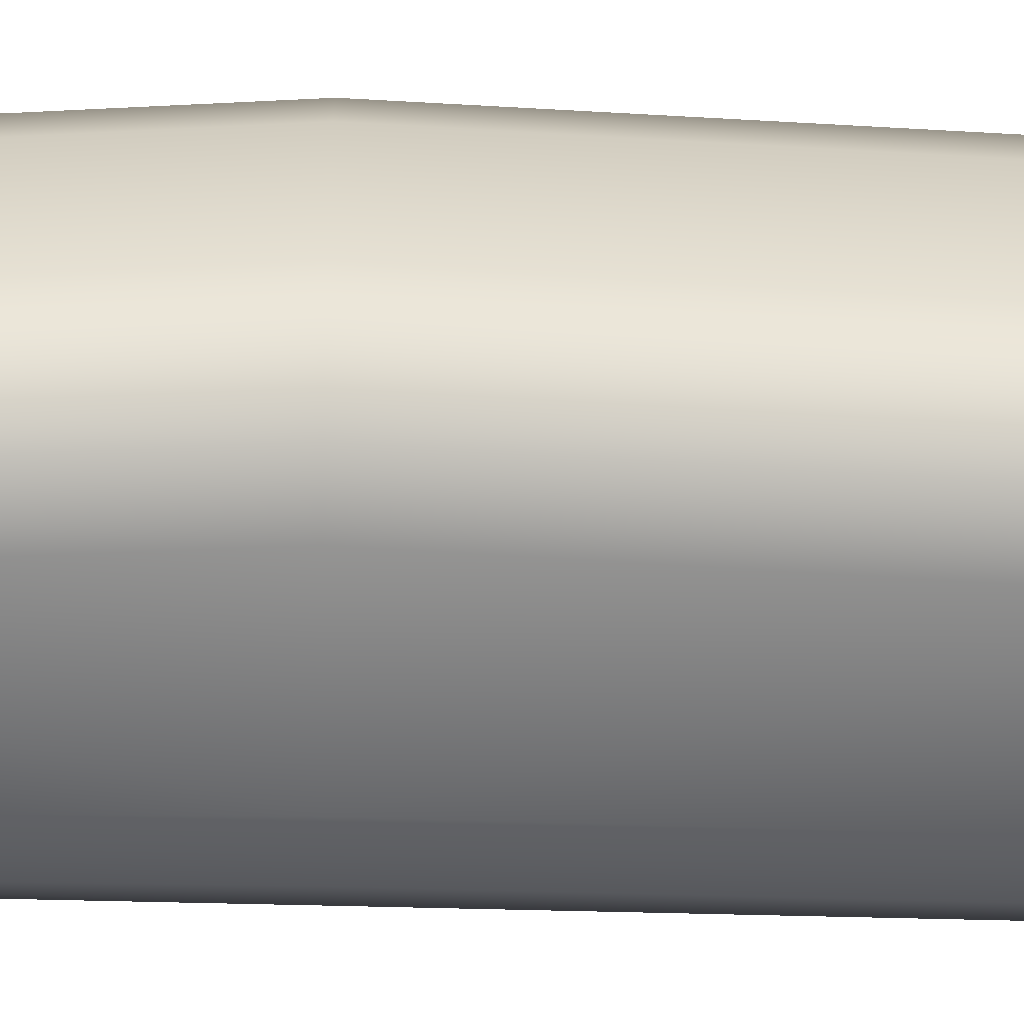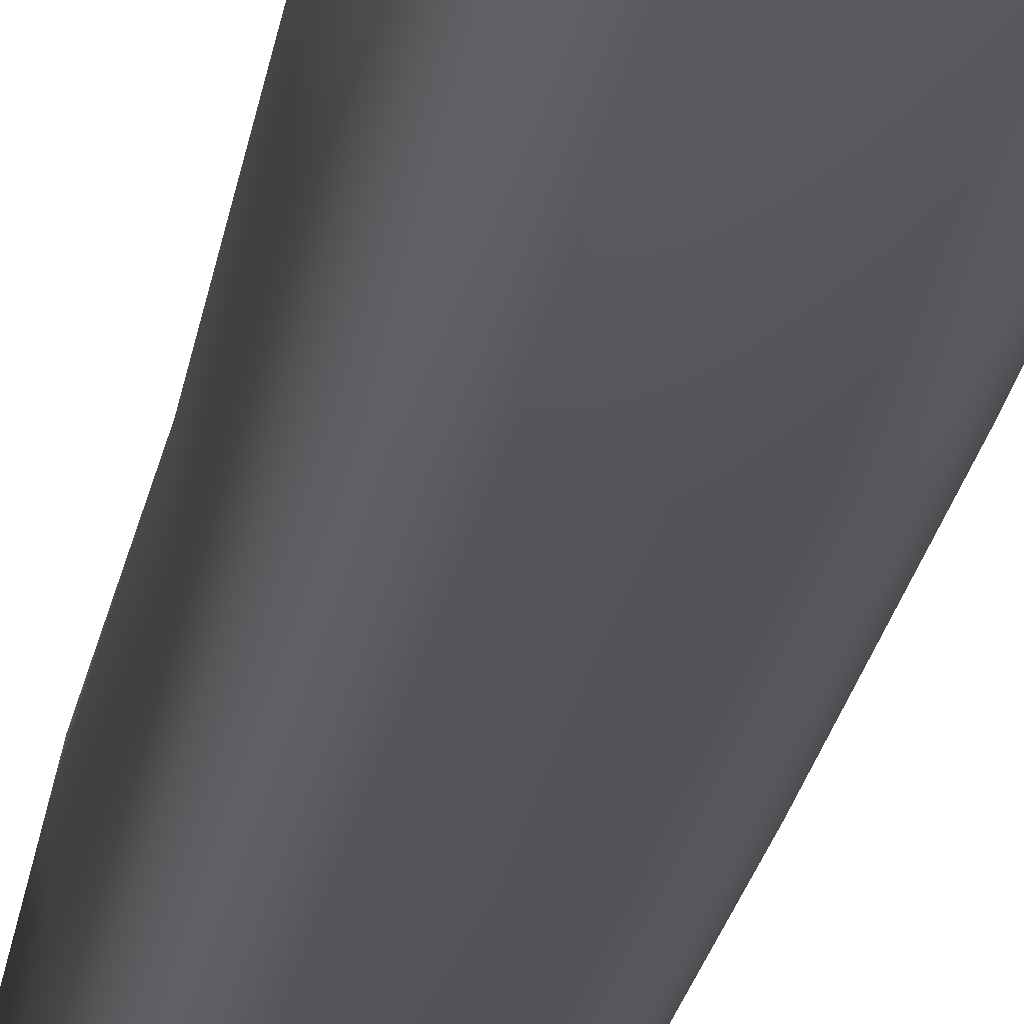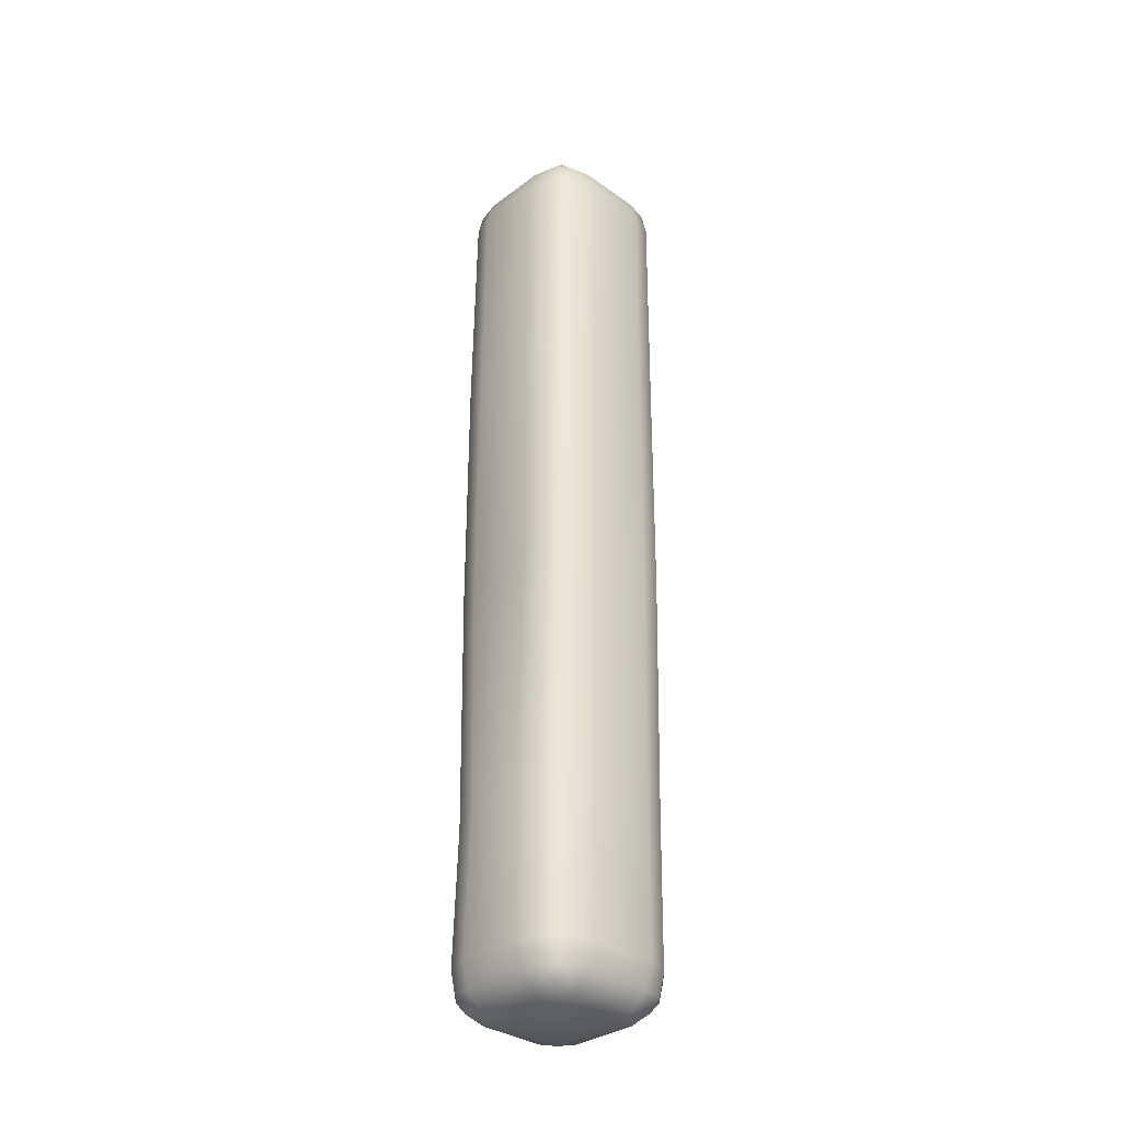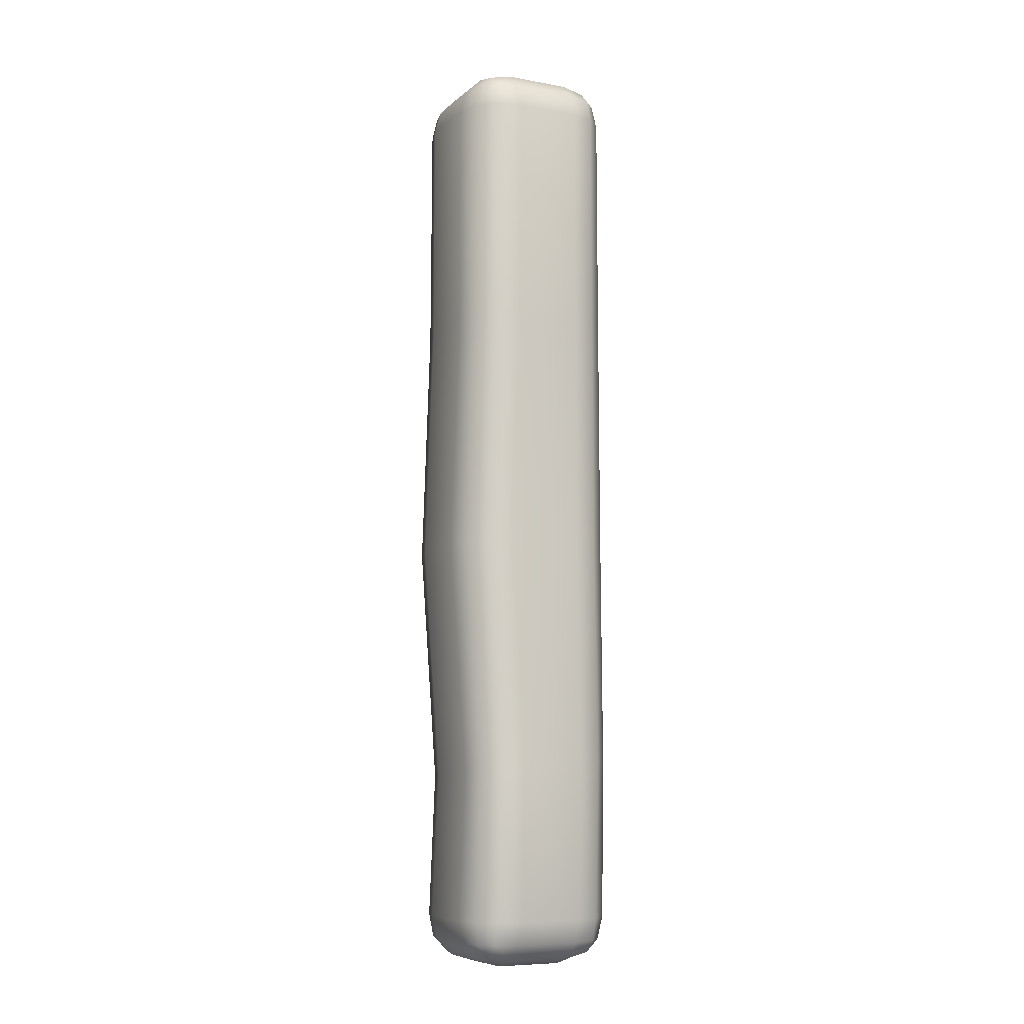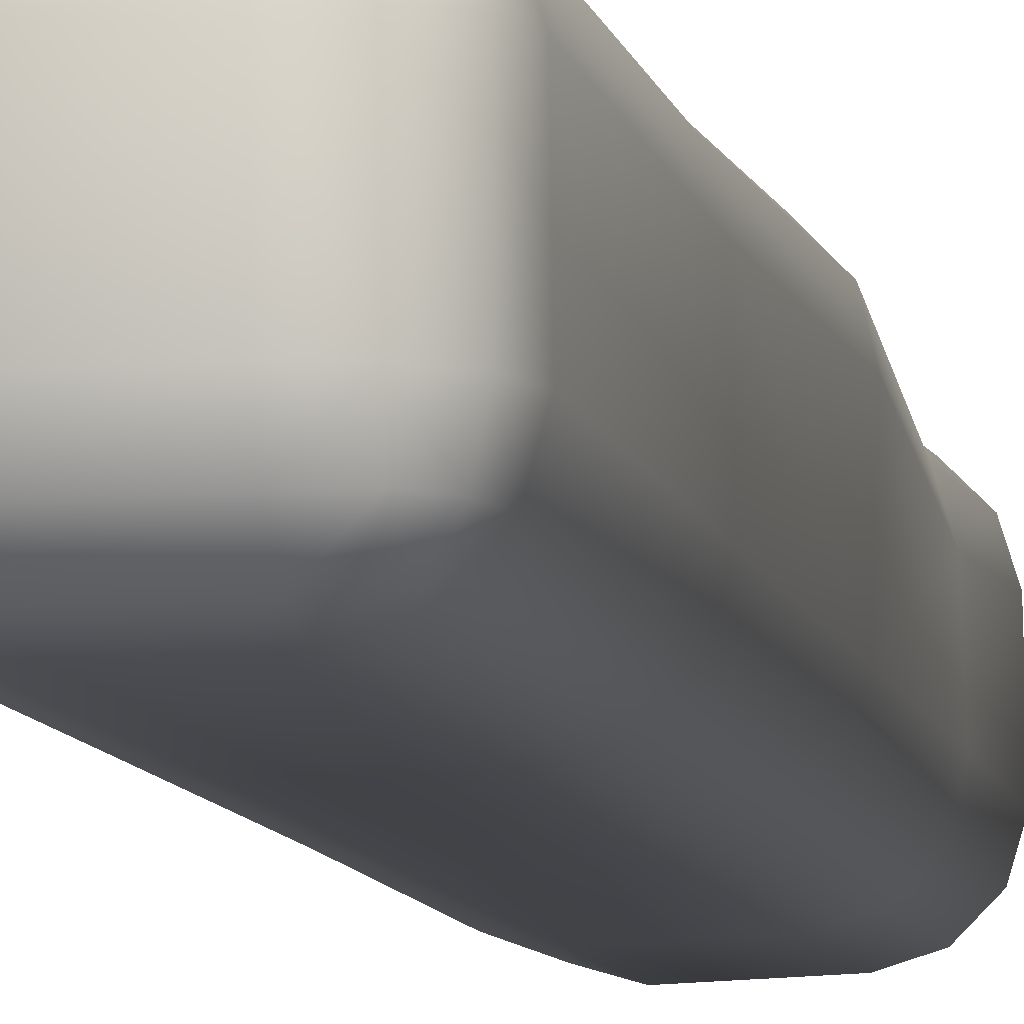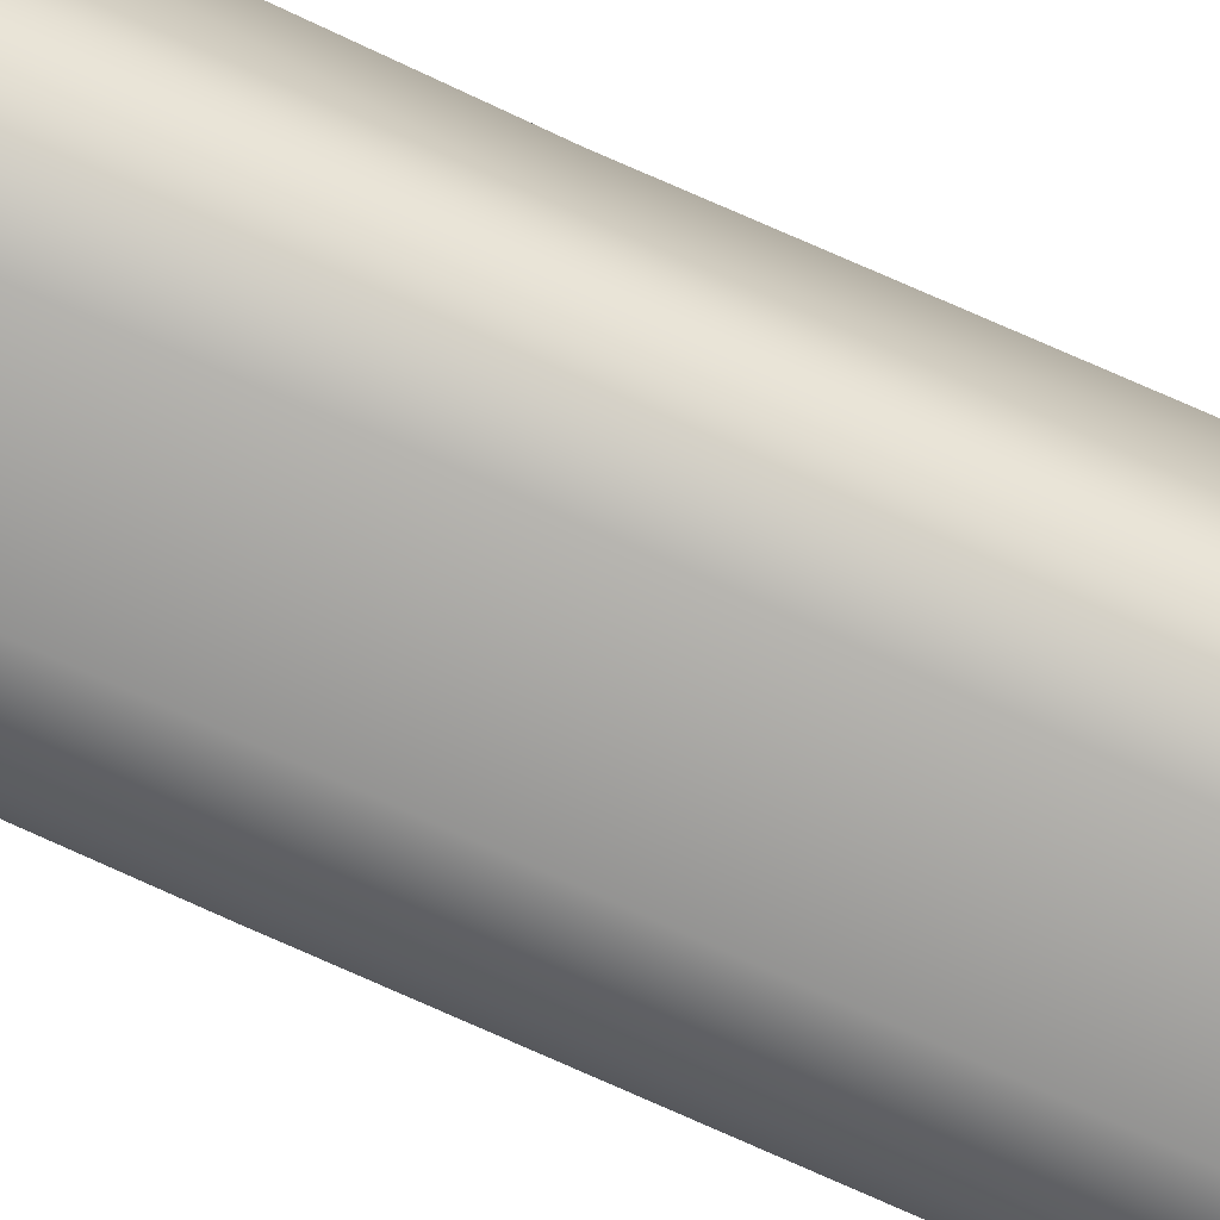
<metadata>
{"format":"obj","ext":"obj","renderer":"f3d","projection":"perspective","resolution":1024,"background":"white","views":[{"elev":31.6,"azim":-87.5,"up":"+Y"},{"elev":-24.0,"azim":-9.4,"up":"+Y"},{"elev":-32.8,"azim":136.5,"up":"+Z"},{"elev":-8.4,"azim":-115.9,"up":"+Z"},{"elev":-7.4,"azim":9.4,"up":"+Y"},{"elev":-74.8,"azim":-114.4,"up":"+Y"}]}
</metadata>
<code>
o Cube.002
v 37.1 -120.3 6.331
v 36.7 -120.7 6.33
v 37.1 -120.7 6.332
v 37.12 -121 1.724
v 36.73 -121 0.8754
v 37.13 -121 0.8777
v 36.74 -119.9 3.205
v 37.09 -120 1.756
v 36.68 -120 1.773
v 36.69 -120 6.041
v 37.1 -120 4.635
v 36.7 -120 4.633
v 36.44 -120.7 0.8731
v 36.41 -120.3 1.809
v 36.43 -120.3 0.8719
v 37.41 -120.3 0.8776
v 37.4 -120.7 1.689
v 37.42 -120.7 0.8787
v 36.42 -120.7 4.637
v 36.41 -120.3 6.04
v 36.42 -120.3 4.633
v 37.15 -119.9 3.188
v 37.4 -120.3 4.636
v 37.41 -120.7 3.192
v 37.42 -120.2 3.182
v 37.11 -121 6.046
v 36.71 -121 4.637
v 37.12 -121 4.635
v 37.11 -121 3.2
v 36.74 -121 1.806
v 37.39 -120.7 6.047
v 37.4 -120.7 4.635
v 36.71 -121 3.202
v 37.38 -120.3 1.718
v 37.13 -120.7 0.59
v 36.72 -120.3 0.5866
v 37.13 -120.3 0.5889
v 36.43 -120.7 3.207
v 36.43 -120.7 1.843
v 36.44 -120.2 3.213
v 36.72 -120 0.7321
v 36.57 -120 0.8722
v 36.71 -120 0.8729
v 36.58 -120.1 0.66
v 36.58 -120.1 0.7358
v 36.58 -120.3 0.6284
v 36.72 -120.1 0.6289
v 36.51 -120.2 0.7357
v 36.47 -120.1 0.8719
v 36.47 -120.3 0.7314
v 36.45 -120.3 6.181
v 36.45 -120.1 6.04
v 36.55 -120.3 6.285
v 36.48 -120.1 6.177
v 36.69 -120.1 6.286
v 36.69 -120.3 6.329
v 36.55 -120.1 6.177
v 36.55 -120.1 6.253
v 36.55 -120 6.04
v 36.69 -120 6.182
v 37.13 -120.1 0.6312
v 37.27 -120.3 0.6324
v 37.26 -120.1 0.7408
v 37.26 -120.1 0.6641
v 37.26 -120 0.8793
v 37.12 -120 0.7343
v 37.12 -120 0.8751
v 37.34 -120.1 0.7415
v 37.37 -120.3 0.7364
v 37.36 -120.1 0.8802
v 37.1 -120 6.184
v 37.24 -120 6.044
v 37.1 -120 6.043
v 37.23 -120.1 6.257
v 37.23 -120.1 6.181
v 37.24 -120.3 6.289
v 37.1 -120.1 6.288
v 37.34 -120.3 6.186
v 37.34 -120.1 6.045
v 37.39 -120.3 6.046
v 37.31 -120.1 6.181
v 36.73 -120.8 0.6306
v 36.59 -120.7 0.6294
v 36.73 -120.7 0.5876
v 36.59 -120.9 0.7378
v 36.59 -120.8 0.6616
v 36.59 -120.9 0.8739
v 36.73 -120.9 0.7345
v 36.49 -120.8 0.8731
v 36.48 -120.7 0.7324
v 36.52 -120.8 0.7371
v 36.7 -120.9 6.184
v 36.56 -120.9 6.042
v 36.7 -121 6.044
v 36.7 -120.8 6.288
v 36.56 -120.9 6.179
v 36.55 -120.7 6.286
v 36.45 -120.7 6.182
v 36.56 -120.8 6.255
v 36.45 -120.8 6.042
v 36.41 -120.7 6.041
v 36.49 -120.8 6.178
v 37.27 -120.7 0.6334
v 37.13 -120.8 0.6329
v 37.35 -120.8 0.7427
v 37.27 -120.8 0.6657
v 37.38 -120.8 0.8805
v 37.38 -120.7 0.7375
v 37.27 -120.9 0.8802
v 37.13 -120.9 0.7366
v 37.27 -120.9 0.7424
v 37.35 -120.7 6.187
v 37.35 -120.8 6.047
v 37.24 -120.7 6.29
v 37.32 -120.8 6.183
v 37.1 -120.8 6.29
v 37.11 -120.9 6.187
v 37.24 -120.8 6.259
v 37.25 -120.9 6.047
v 37.24 -120.9 6.183
v 36.45 -120.1 4.632
v 36.56 -120 4.632
v 37.34 -120.2 1.733
v 37.23 -120.1 1.747
v 37.26 -120.9 1.697
v 37.36 -120.8 1.684
v 36.48 -120.9 1.847
v 36.59 -121 1.833
v 36.44 -120.2 1.796
v 36.54 -120.1 1.782
v 36.49 -120.1 3.214
v 36.6 -120 3.211
v 37.36 -120.1 4.636
v 37.25 -120 4.636
v 37.29 -120 3.183
v 37.39 -120.1 3.181
v 37.26 -120.9 4.635
v 37.26 -120.9 3.198
v 37.37 -120.8 4.635
v 37.37 -120.8 3.195
v 36.46 -120.8 4.637
v 36.57 -120.9 4.638
v 36.46 -120.8 3.205
v 36.57 -120.9 3.203
f 1 2 3
f 4 5 6
f 7 8 9
f 10 11 12
f 13 14 15
f 16 17 18
f 19 20 21
f 7 11 22
f 23 24 25
f 26 27 28
f 29 30 4
f 23 31 32
f 29 27 33
f 34 24 17
f 35 36 37
f 38 14 39
f 38 21 40
f 41 42 43
f 41 44 45
f 46 47 36
f 46 48 44
f 49 50 15
f 42 48 49
f 45 44 48
f 51 52 20
f 53 54 51
f 55 53 56
f 55 57 58
f 59 60 10
f 59 54 57
f 54 58 57
f 61 62 37
f 61 63 64
f 65 66 67
f 65 68 63
f 69 70 16
f 62 68 69
f 64 63 68
f 71 72 73
f 71 74 75
f 76 77 1
f 78 74 76
f 79 78 80
f 79 75 81
f 75 74 81
f 82 83 84
f 82 85 86
f 87 88 5
f 89 85 87
f 90 89 13
f 90 86 91
f 86 85 91
f 92 93 94
f 95 96 92
f 97 95 2
f 98 99 97
f 100 98 101
f 100 96 102
f 96 99 102
f 103 104 35
f 103 105 106
f 107 108 18
f 109 105 107
f 110 109 6
f 104 111 110
f 106 105 111
f 112 113 31
f 114 115 112
f 116 114 3
f 117 118 116
f 119 117 26
f 119 115 120
f 115 118 120
f 36 61 37
f 47 66 61
f 41 67 66
f 21 52 121
f 121 59 122
f 122 10 12
f 56 77 55
f 55 71 60
f 60 73 10
f 34 70 123
f 123 65 124
f 124 67 8
f 35 62 103
f 103 69 108
f 108 16 18
f 1 114 76
f 76 112 78
f 78 31 80
f 6 125 4
f 109 126 125
f 126 18 17
f 84 104 82
f 82 110 88
f 88 6 5
f 3 95 116
f 116 92 117
f 117 94 26
f 39 89 127
f 89 128 127
f 87 30 128
f 84 46 36
f 83 50 46
f 90 15 50
f 2 53 97
f 97 51 98
f 98 20 101
f 15 129 49
f 49 130 42
f 42 9 43
f 40 129 14
f 131 130 129
f 132 9 130
f 40 121 131
f 131 122 132
f 132 12 7
f 80 133 79
f 79 134 72
f 72 11 73
f 25 133 23
f 133 135 134
f 134 22 11
f 25 123 136
f 136 124 135
f 135 8 22
f 28 119 26
f 137 113 119
f 113 32 31
f 29 137 28
f 138 139 137
f 140 32 139
f 4 138 29
f 125 140 138
f 126 24 140
f 19 100 101
f 141 93 100
f 142 94 93
f 38 141 19
f 143 142 141
f 144 27 142
f 39 143 38
f 127 144 143
f 128 33 144
f 43 8 67
f 1 56 2
f 4 30 5
f 7 22 8
f 10 73 11
f 13 39 14
f 16 34 17
f 19 101 20
f 7 12 11
f 23 32 24
f 26 94 27
f 29 33 30
f 23 80 31
f 29 28 27
f 34 25 24
f 35 84 36
f 38 40 14
f 38 19 21
f 41 45 42
f 41 47 44
f 46 44 47
f 46 50 48
f 49 48 50
f 42 45 48
f 51 54 52
f 53 58 54
f 55 58 53
f 55 60 57
f 59 57 60
f 59 52 54
f 61 64 62
f 61 66 63
f 65 63 66
f 65 70 68
f 69 68 70
f 62 64 68
f 71 75 72
f 71 77 74
f 76 74 77
f 78 81 74
f 79 81 78
f 79 72 75
f 82 86 83
f 82 88 85
f 87 85 88
f 89 91 85
f 90 91 89
f 90 83 86
f 92 96 93
f 95 99 96
f 97 99 95
f 98 102 99
f 100 102 98
f 100 93 96
f 103 106 104
f 103 108 105
f 107 105 108
f 109 111 105
f 110 111 109
f 104 106 111
f 112 115 113
f 114 118 115
f 116 118 114
f 117 120 118
f 119 120 117
f 119 113 115
f 36 47 61
f 47 41 66
f 41 43 67
f 21 20 52
f 121 52 59
f 122 59 10
f 56 1 77
f 55 77 71
f 60 71 73
f 34 16 70
f 123 70 65
f 124 65 67
f 35 37 62
f 103 62 69
f 108 69 16
f 1 3 114
f 76 114 112
f 78 112 31
f 6 109 125
f 109 107 126
f 126 107 18
f 84 35 104
f 82 104 110
f 88 110 6
f 3 2 95
f 116 95 92
f 117 92 94
f 39 13 89
f 89 87 128
f 87 5 30
f 84 83 46
f 83 90 50
f 90 13 15
f 2 56 53
f 97 53 51
f 98 51 20
f 15 14 129
f 49 129 130
f 42 130 9
f 40 131 129
f 131 132 130
f 132 7 9
f 40 21 121
f 131 121 122
f 132 122 12
f 80 23 133
f 79 133 134
f 72 134 11
f 25 136 133
f 133 136 135
f 134 135 22
f 25 34 123
f 136 123 124
f 135 124 8
f 28 137 119
f 137 139 113
f 113 139 32
f 29 138 137
f 138 140 139
f 140 24 32
f 4 125 138
f 125 126 140
f 126 17 24
f 19 141 100
f 141 142 93
f 142 27 94
f 38 143 141
f 143 144 142
f 144 33 27
f 39 127 143
f 127 128 144
f 128 30 33
f 43 9 8

</code>
